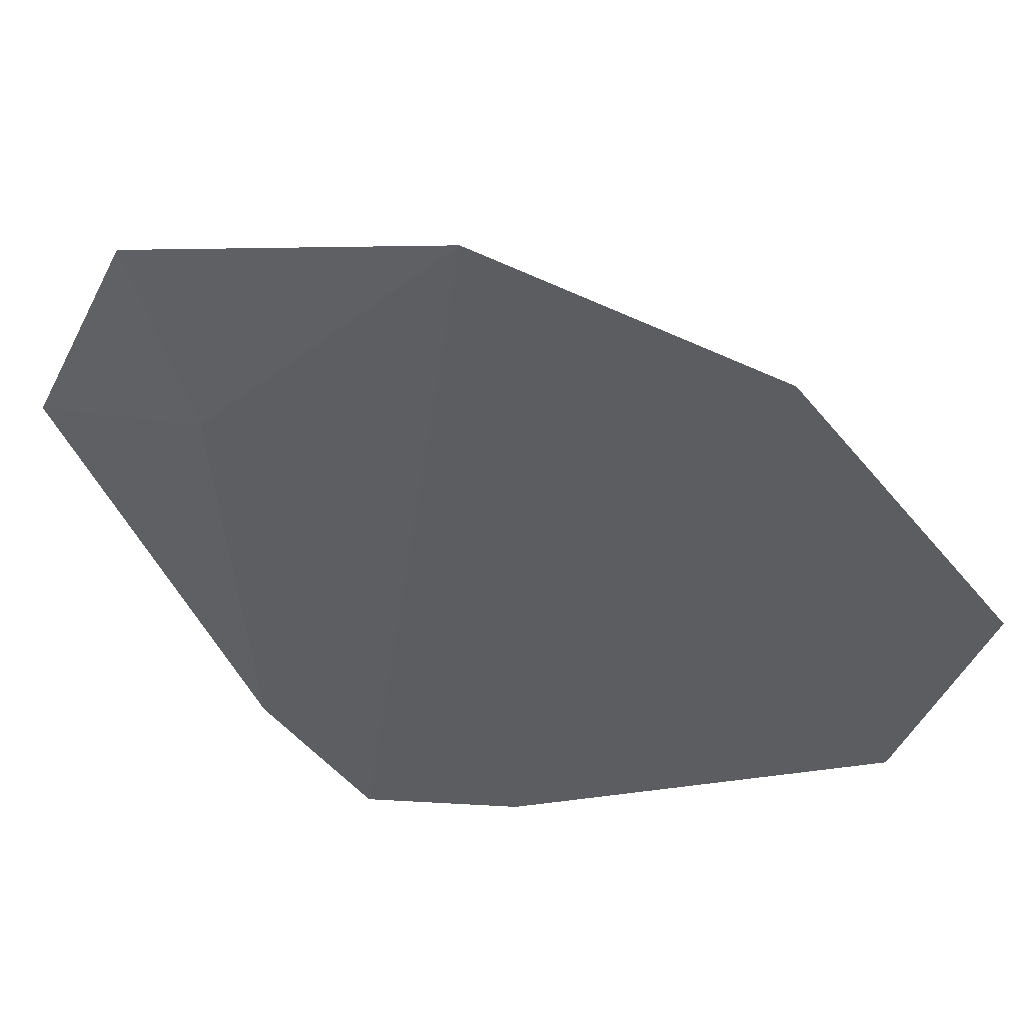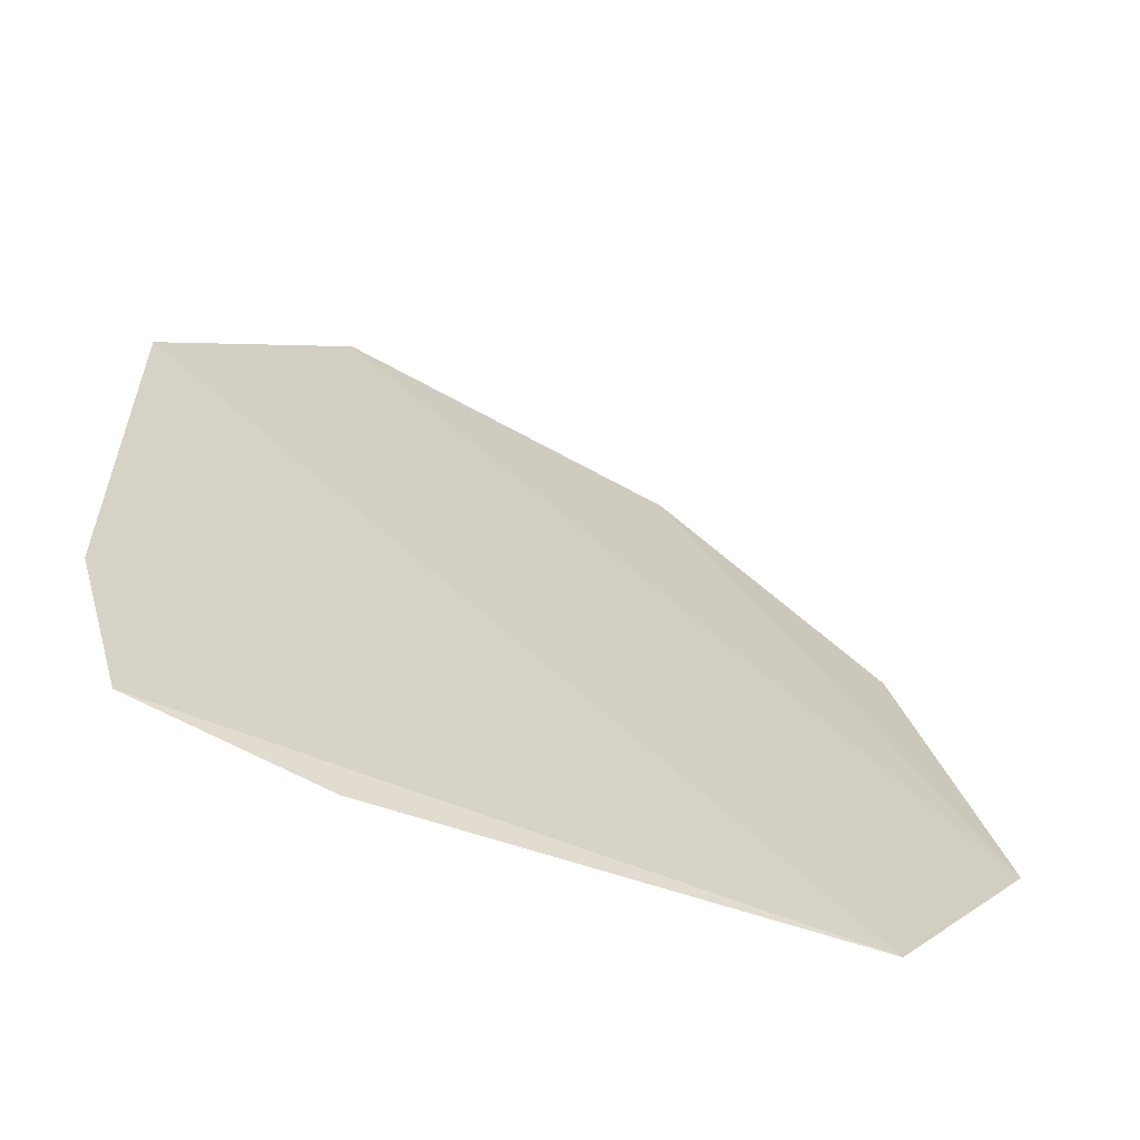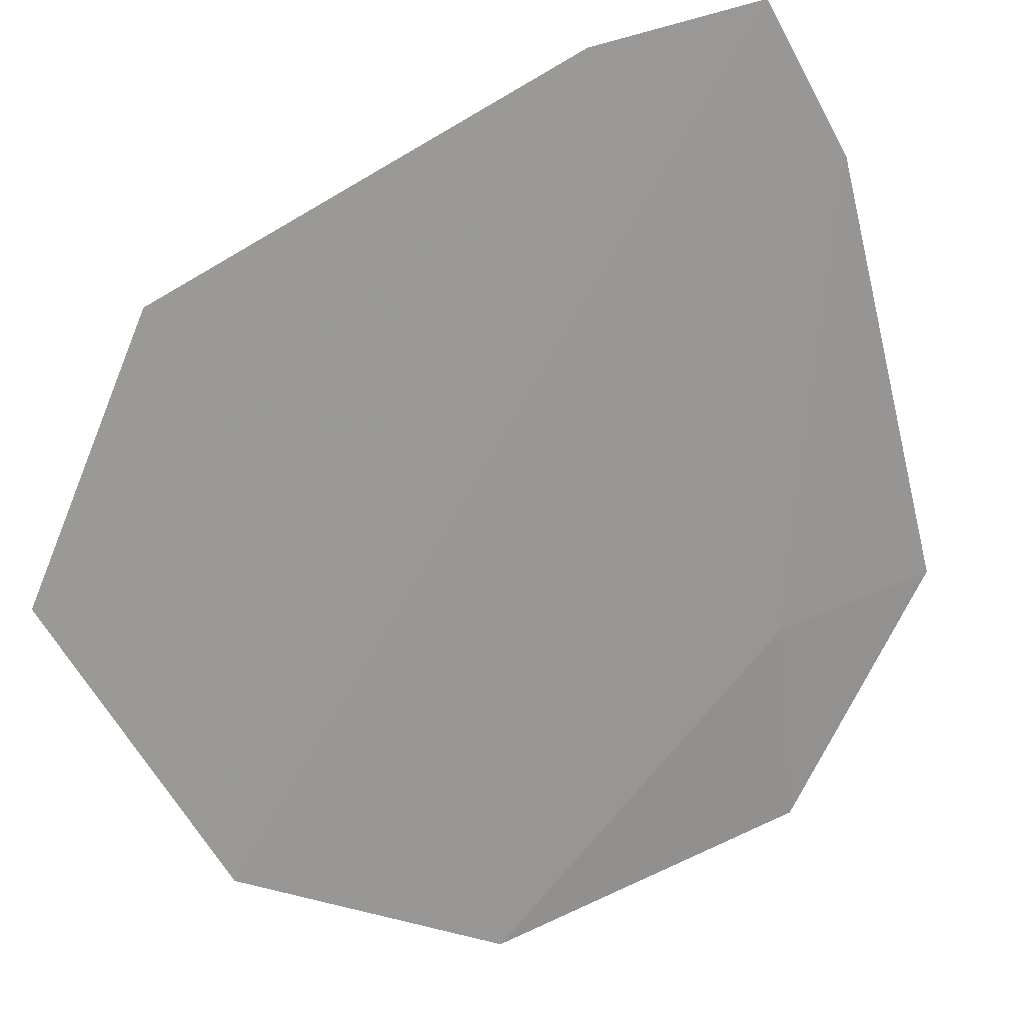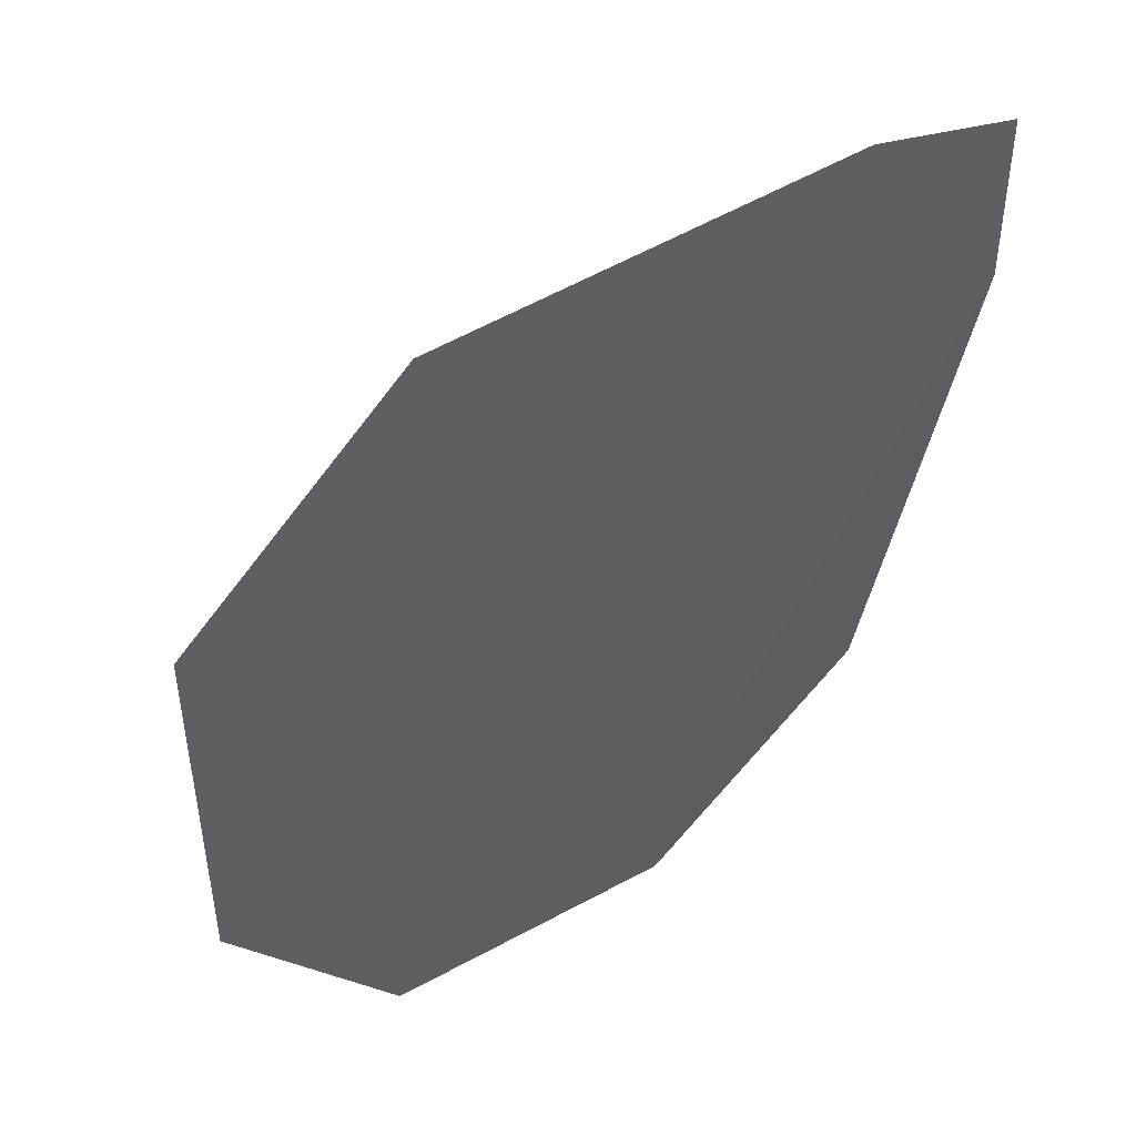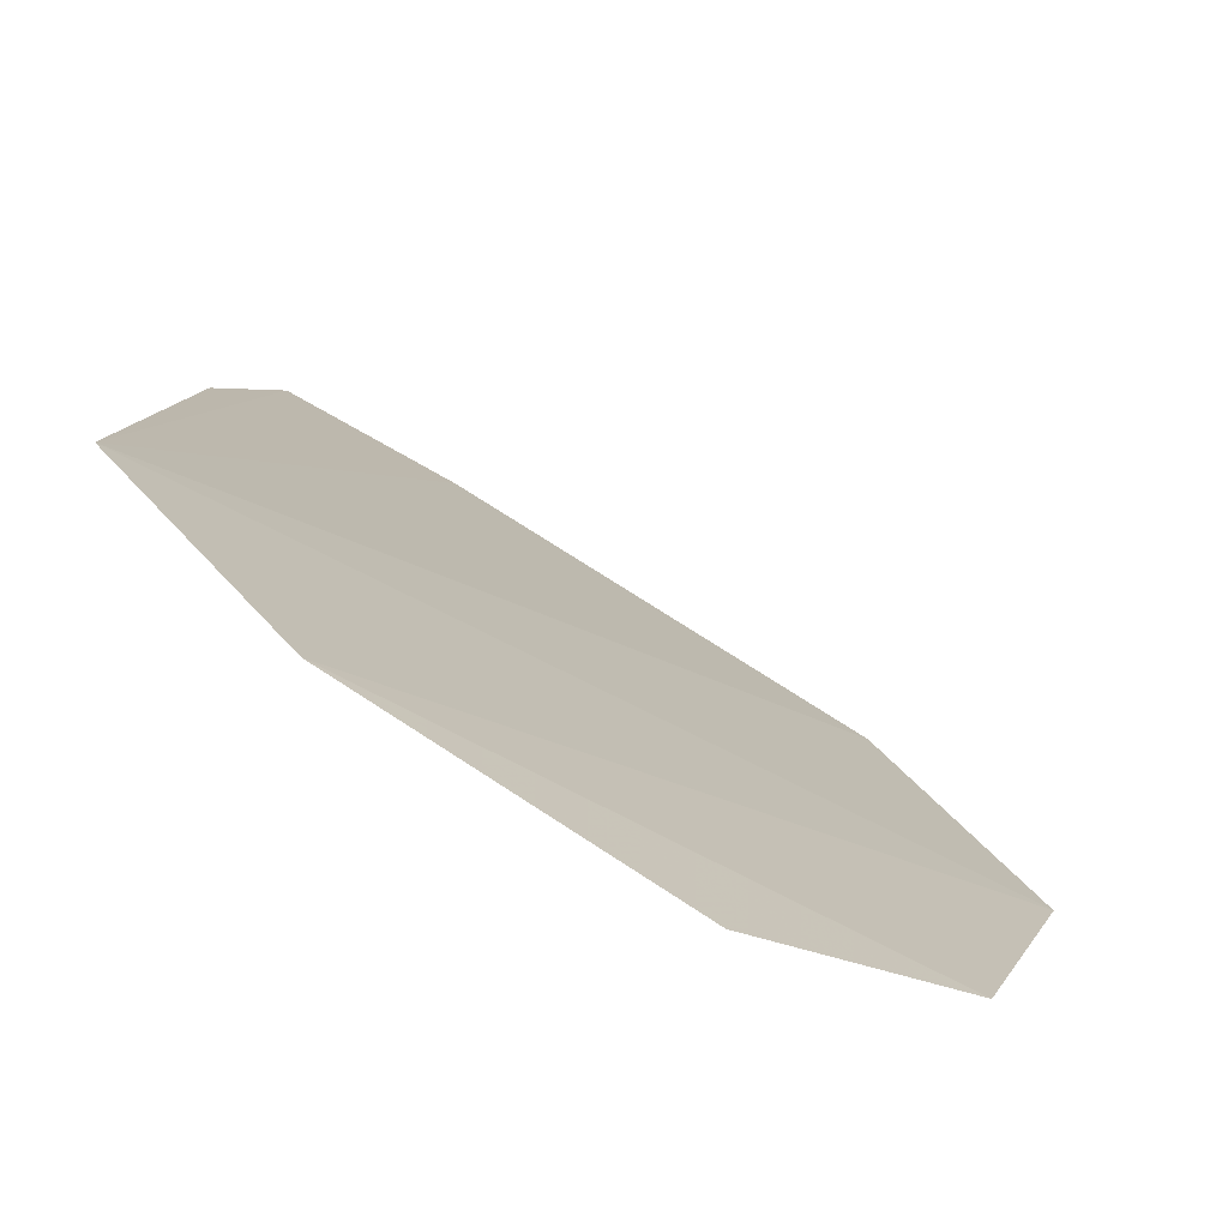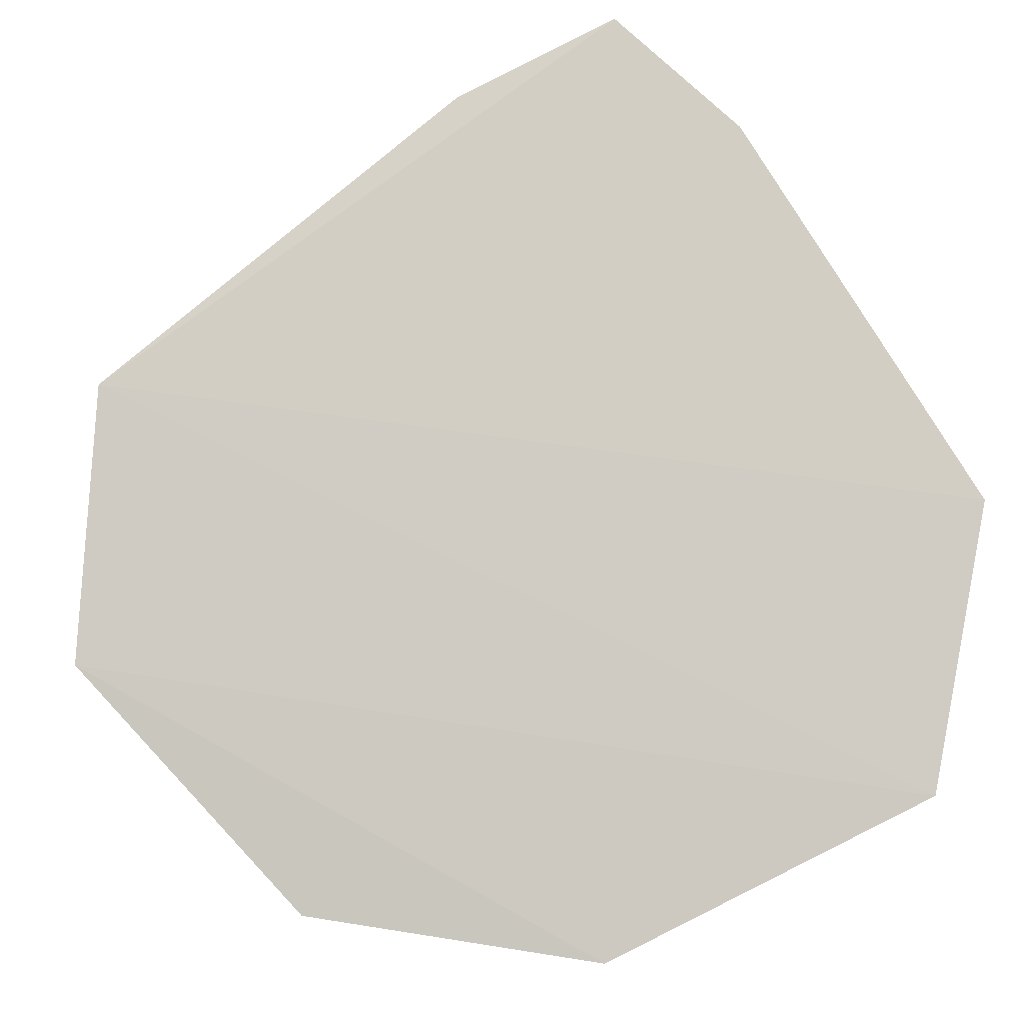
<metadata>
{"format":"obj","ext":"obj","renderer":"f3d","projection":"perspective","resolution":1024,"background":"white","views":[{"elev":-79.3,"azim":112.1,"up":"+Z"},{"elev":-32.1,"azim":4.2,"up":"+Y"},{"elev":-28.6,"azim":-78.7,"up":"+Z"},{"elev":-17.1,"azim":-108.8,"up":"+Z"},{"elev":-21.0,"azim":88.2,"up":"+Z"},{"elev":33.4,"azim":148.8,"up":"+Z"}]}
</metadata>
<code>
v -0.04735 -0.04745 0.09468
v -0.0373 -0.04633 0.08707
v -0.04847 -0.03943 0.09006
v -0.04189 -0.03893 0.08482
v -0.03875 -0.04208 0.08475
v -0.04628 -0.03739 0.08706
v -0.04809 -0.04512 0.09363
v -0.03998 -0.04655 0.08888
v -0.03903 -0.04875 0.09013
v -0.04505 -0.04825 0.09362
f 5 1 4
f 5 4 2
f 6 2 4
f 7 4 1
f 7 6 4
f 7 3 6
f 8 5 2
f 9 6 3
f 9 2 6
f 9 3 7
f 9 7 1
f 9 8 2
f 10 1 5
f 10 5 8
f 10 9 1
f 10 8 9

</code>
